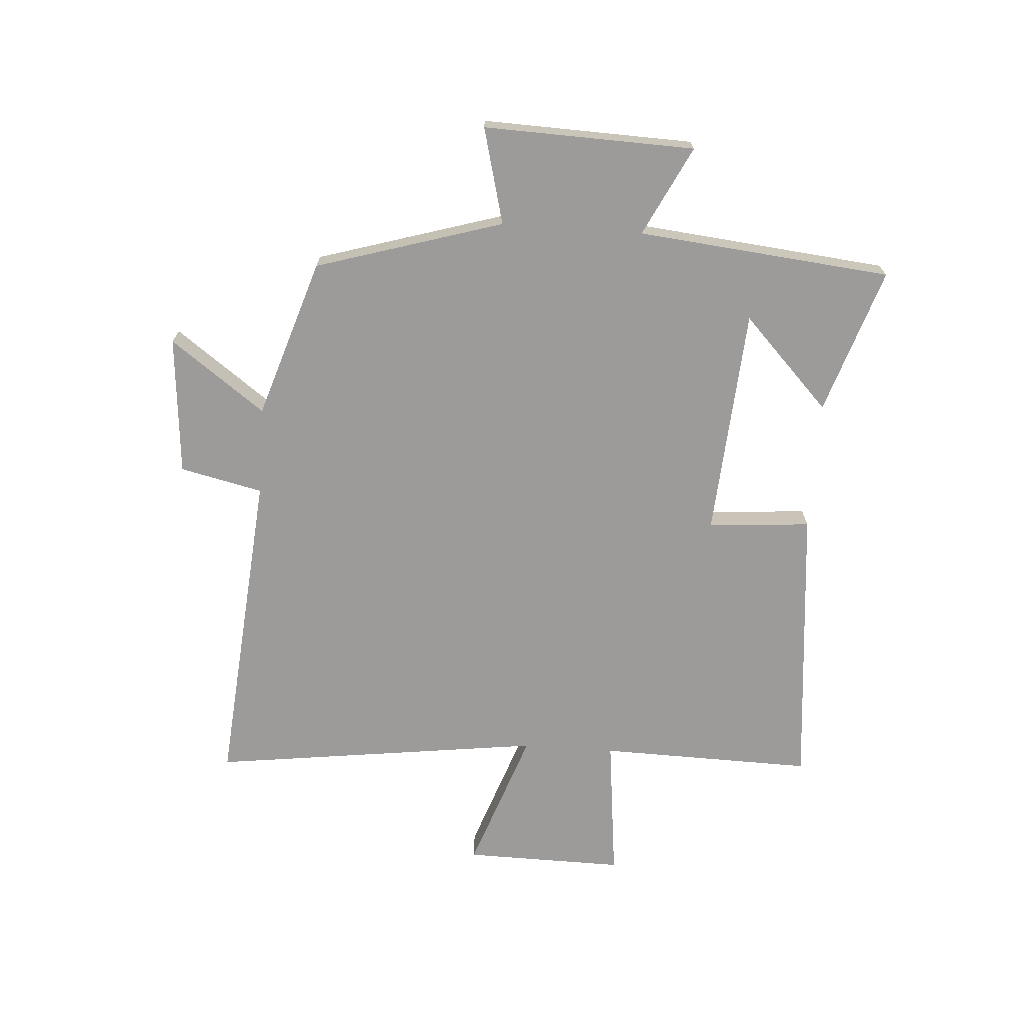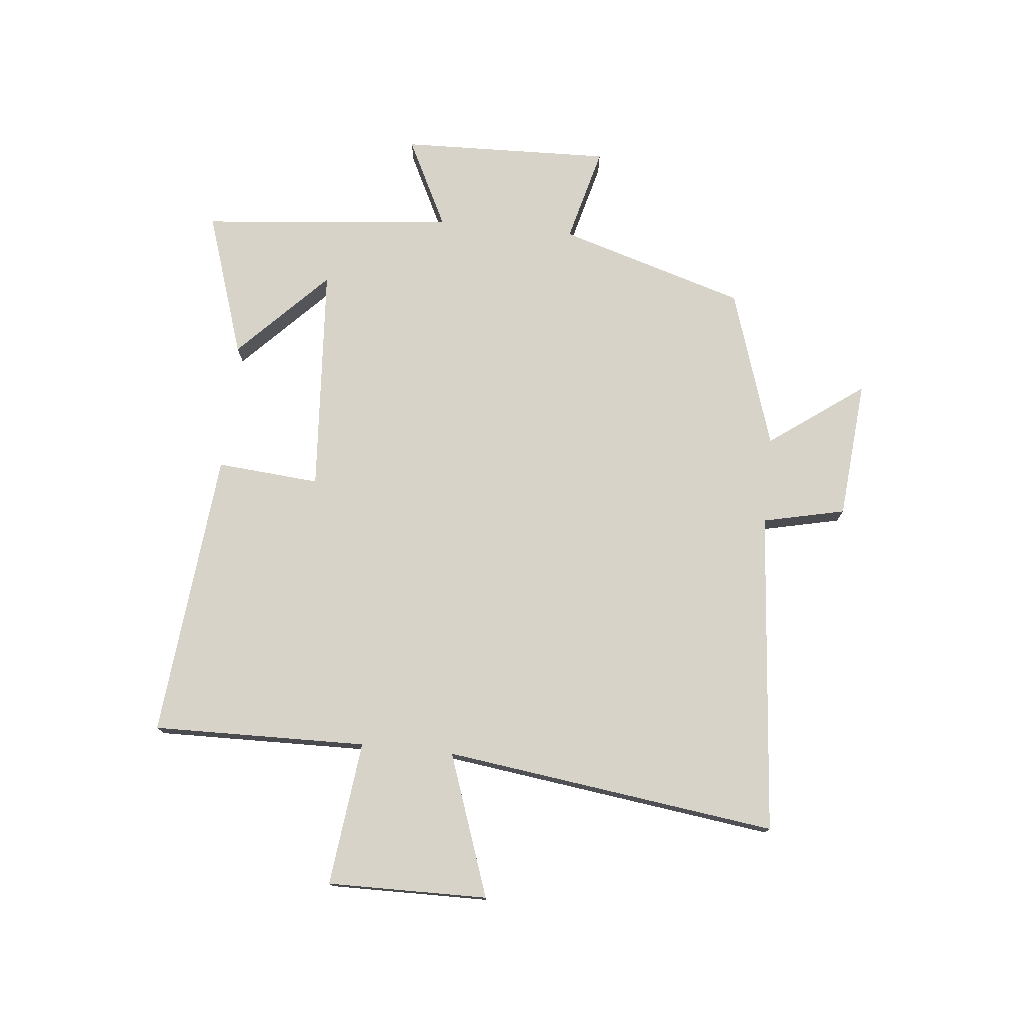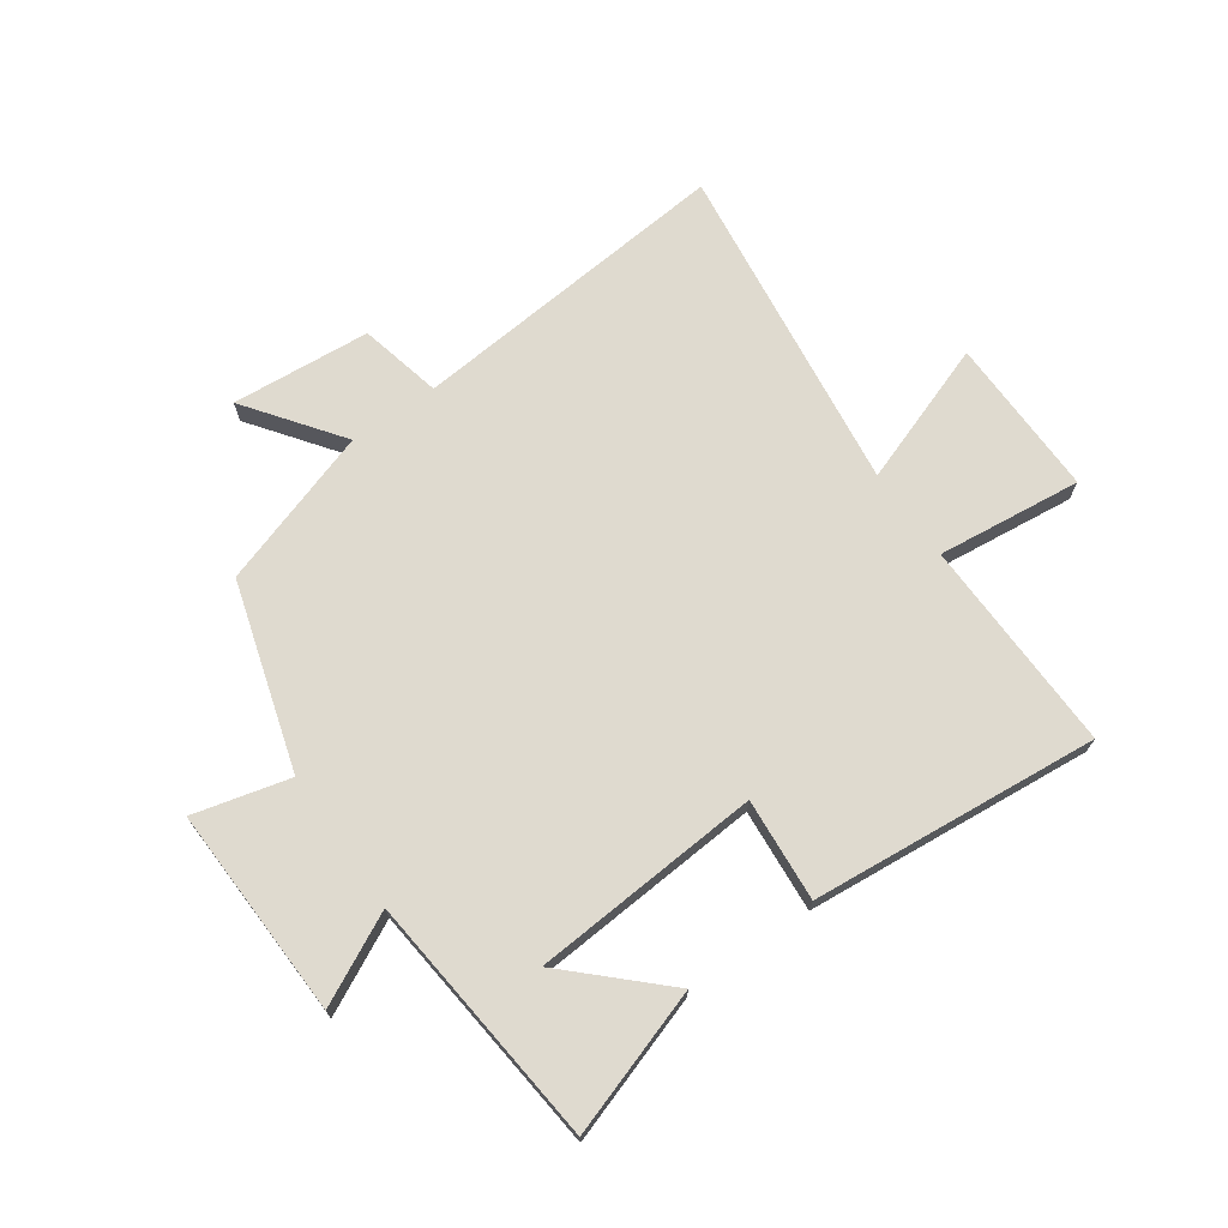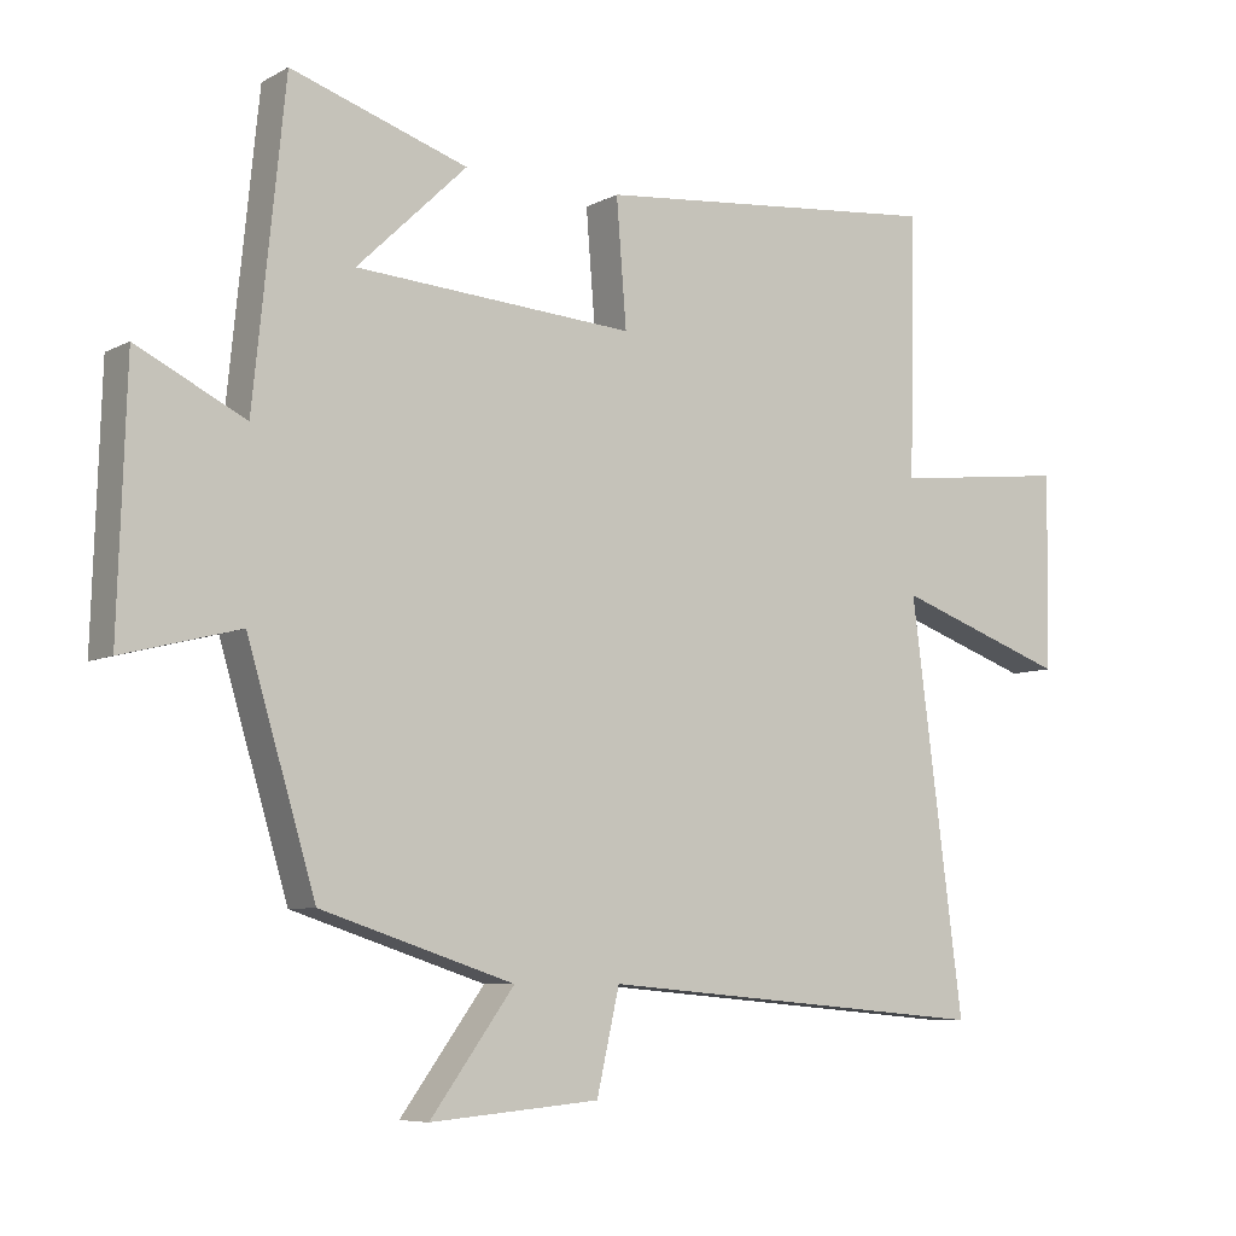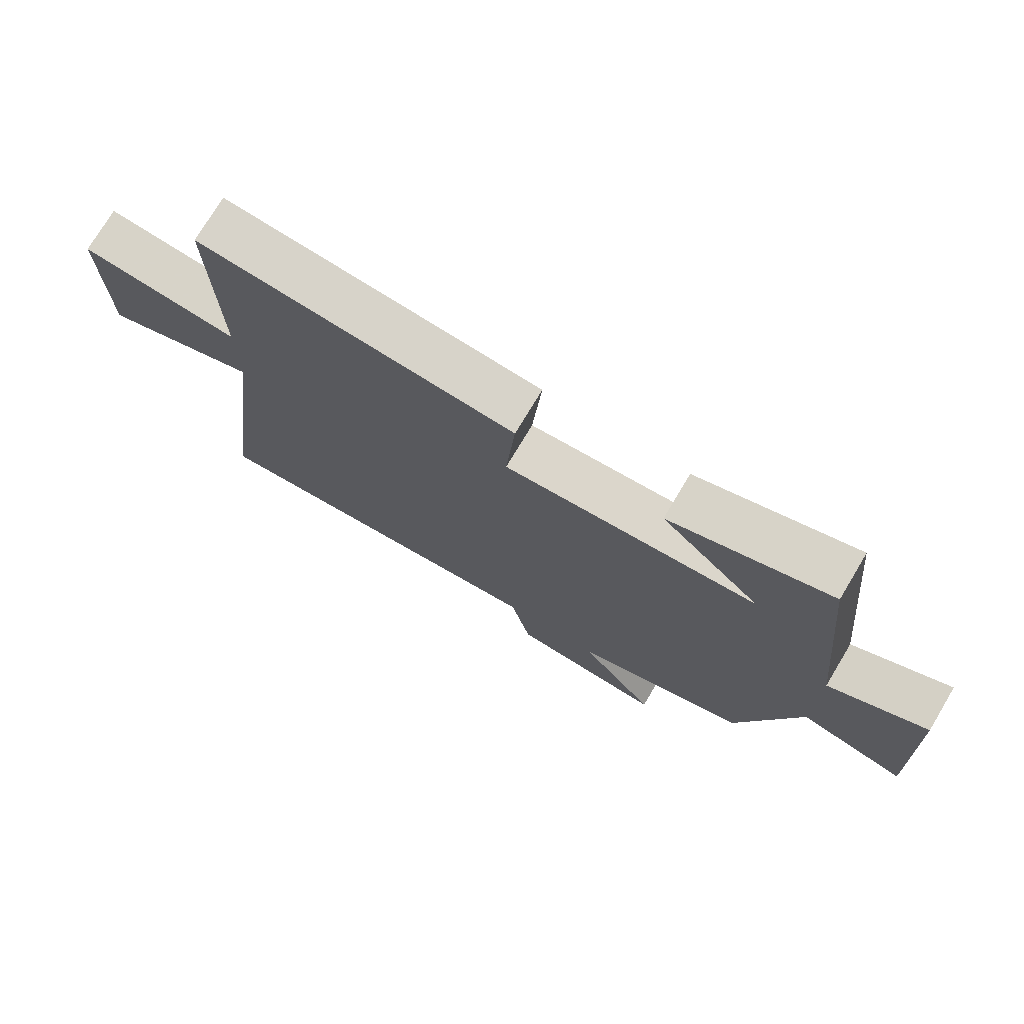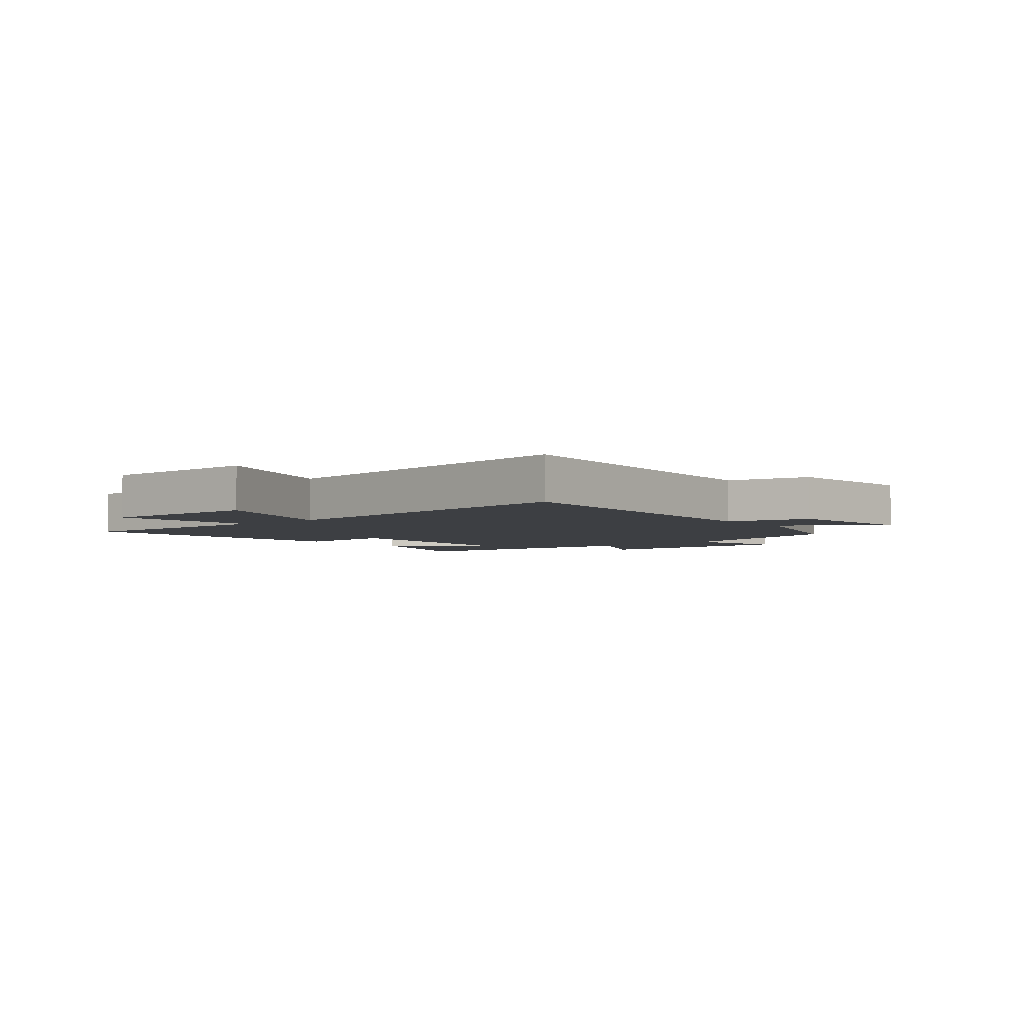
<metadata>
{"format":"obj","ext":"obj","renderer":"f3d","projection":"perspective","resolution":1024,"background":"white","views":[{"elev":-69.9,"azim":-93.9,"up":"+Y"},{"elev":75.9,"azim":95.9,"up":"+Y"},{"elev":70.7,"azim":-35.2,"up":"+Y"},{"elev":-7.1,"azim":-34.2,"up":"+Z"},{"elev":74.5,"azim":-149.1,"up":"+Z"},{"elev":-3.9,"azim":130.0,"up":"+Y"}]}
</metadata>
<code>
v 0.574 0.07 -0.549
v 0.019 0.07 -0.5
v -0.013 0.07 -0.641
v -0.251 0.07 -0.661
v -0.133 0.07 -0.5
v -0.404 0.07 -0.412
v -0.5 0.07 -0.093
v -0.664 0.07 -0.135
v -0.652 0.07 0.225
v -0.5 0.07 0.149
v -0.456 0.07 0.582
v -0.208 0.07 0.5
v -0.362 0.07 0.352
v 0.03 0.07 0.324
v 0.016 0.07 0.5
v 0.508 0.07 0.546
v 0.5 0.07 0.18
v 0.747 0.07 0.208
v 0.743 0.07 -0.066
v 0.5 0.07 0.02
v 0.574 0 -0.549
v 0.019 0 -0.5
v -0.013 0 -0.641
v -0.251 0 -0.661
v -0.133 0 -0.5
v -0.404 0 -0.412
v -0.5 0 -0.093
v -0.664 0 -0.135
v -0.652 0 0.225
v -0.5 0 0.149
v -0.456 0 0.582
v -0.208 0 0.5
v -0.362 0 0.352
v 0.03 0 0.324
v 0.016 0 0.5
v 0.508 0 0.546
v 0.5 0 0.18
v 0.747 0 0.208
v 0.743 0 -0.066
v 0.5 0 0.02
f 17 18 19 20
f 14 15 16 17
f 13 14 17 20
f 11 12 13
f 10 11 13
f 10 13 20 1
f 7 8 9 10
f 5 6 7 10
f 2 3 4 5
f 2 5 10
f 1 2 10
f 40 39 38 37
f 37 36 35 34
f 40 37 34 33
f 33 32 31
f 33 31 30
f 21 40 33 30
f 30 29 28 27
f 30 27 26 25
f 25 24 23 22
f 30 25 22
f 30 22 21
f 1 21 22 2
f 2 22 23 3
f 3 23 24 4
f 4 24 25 5
f 5 25 26 6
f 6 26 27 7
f 7 27 28 8
f 8 28 29 9
f 9 29 30 10
f 10 30 31 11
f 11 31 32 12
f 12 32 33 13
f 13 33 34 14
f 14 34 35 15
f 15 35 36 16
f 16 36 37 17
f 17 37 38 18
f 18 38 39 19
f 19 39 40 20
f 20 40 21 1

</code>
